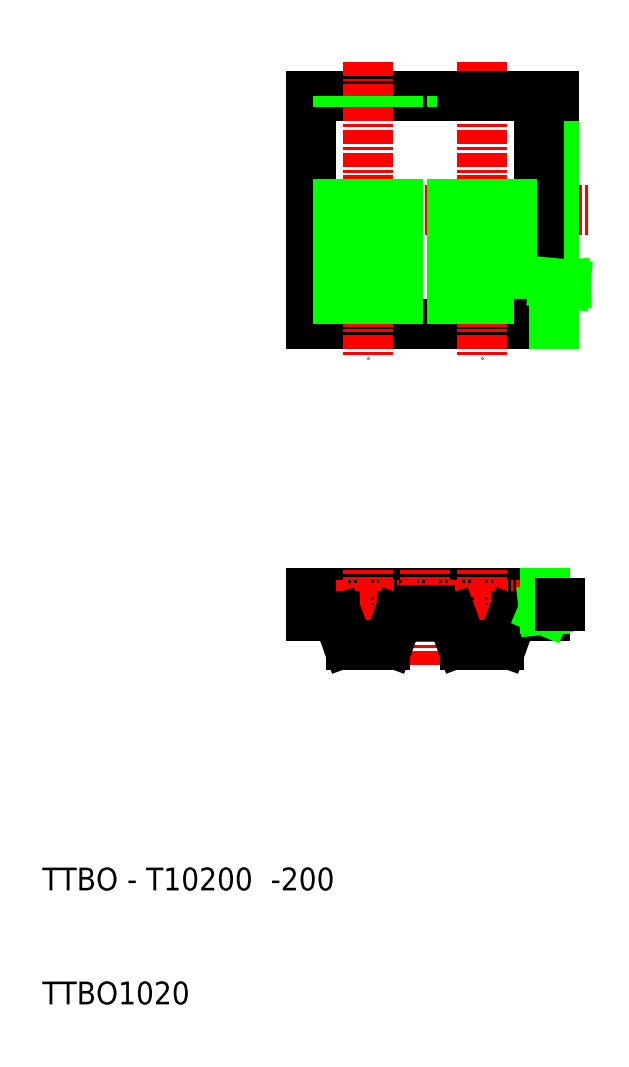
<metadata>
{"format":"dxf","ext":"dxf","renderer":"ezdxf+matplotlib","layout":"modelspace","background":"white","min_lineweight":24,"dpi":150}
</metadata>
<code>
0
SECTION
2
ENTITIES
0
TEXT
8
0
10
55.91
20
63.99
30
0
40
2
1
TTBO - T10200  -200
0
TEXT
8
0
10
55.91
20
53.99
30
0
40
2
1
TTBO1020
0
ARC
8
0
10
91.55
20
87.64
30
0
40
0.4
50
20
51
90
0
LINE
8
0
10
79.49
20
90.04
30
0
11
100
21
90.04
31
0
0
LINE
8
CENTER
10
79.49
20
89.04
30
0
11
101.8
21
89.04
31
0
0
LINE
8
0
10
89.05
20
88.04
30
0
11
89.05
21
88.63
31
0
0
LINE
8
0
10
89.93
20
88.04
30
0
11
89.93
21
88.63
31
0
0
ARC
8
0
10
87.43
20
87.64
30
0
40
0.4
50
90
51
160
0
LINE
8
0
10
79.49
20
88.04
30
0
11
79.49
21
90.04
31
0
0
ARC
8
0
10
81.55
20
87.64
30
0
40
0.4
50
20
51
90
0
LINE
8
CENTER
10
84.49
20
83.75
30
0
11
84.49
21
92.14
31
0
0
LINE
8
CENTER
10
89.49
20
83.75
30
0
11
89.49
21
92.14
31
0
0
LINE
8
0
10
83.02
20
85.54
30
0
11
85.96
21
85.54
31
0
0
LINE
8
0
10
79.49
20
88.04
30
0
11
81.55
21
88.04
31
0
0
ARC
8
0
10
83.02
20
85.94
30
0
40
0.4
50
200
51
270
0
LINE
8
0
10
82.65
20
85.81
30
0
11
81.93
21
87.78
31
0
0
LINE
8
0
10
87.43
20
88.04
30
0
11
89.05
21
88.04
31
0
0
ARC
8
0
10
85.96
20
85.94
30
0
40
0.4
50
270
51
340
0
LINE
8
0
10
86.34
20
85.81
30
0
11
87.06
21
87.78
31
0
0
LINE
8
0
10
89.93
20
88.04
30
0
11
91.55
21
88.04
31
0
0
LINE
8
0
10
89.05
20
88.63
30
0
11
89.49
21
88.63
31
0
0
LINE
8
0
10
89.93
20
88.63
30
0
11
89.49
21
88.63
31
0
0
LINE
8
0
10
100
20
88.55
30
0
11
100
21
88.04
31
0
0
ARC
8
0
10
97.43
20
87.64
30
0
40
0.4
50
90
51
160
0
LINE
8
CENTER
10
94.49
20
83.75
30
0
11
94.49
21
92.14
31
0
0
LINE
8
0
10
95.96
20
85.54
30
0
11
93.02
21
85.54
31
0
0
ARC
8
0
10
93.02
20
85.94
30
0
40
0.4
50
200
51
270
0
LINE
8
0
10
92.65
20
85.81
30
0
11
91.93
21
87.78
31
0
0
LINE
8
0
10
97.43
20
88.04
30
0
11
100
21
88.04
31
0
0
ARC
8
0
10
95.96
20
85.94
30
0
40
0.4
50
270
51
340
0
LINE
8
0
10
96.34
20
85.81
30
0
11
97.06
21
87.78
31
0
0
LINE
8
0
10
100
20
89.18
30
0
11
101.3
21
89.18
31
0
0
LINE
8
0
10
100
20
88.68
30
0
11
100.1
21
88.64
31
0
0
LINE
8
0
10
100.1
20
88.64
30
0
11
99.89
21
88.61
31
0
0
LINE
8
0
10
100
20
88.91
30
0
11
101.3
21
88.91
31
0
0
LINE
8
0
10
100
20
90.04
30
0
11
100
21
88.68
31
0
0
LINE
8
0
10
99.89
20
88.61
30
0
11
100
21
88.55
31
0
0
LINE
8
0
10
101.3
20
89.18
30
0
11
101.3
21
88.91
31
0
0
LINE
8
0
10
79.49
20
133.7
30
0
11
92.73
21
133.7
31
0
0
LINE
8
CENTER
10
79.49
20
123.7
30
0
11
103.8
21
123.7
31
0
0
LINE
8
0
10
79.49
20
113.7
30
0
11
99.49
21
113.7
31
0
0
LINE
8
0
10
79.49
20
133.7
30
0
11
79.49
21
113.7
31
0
0
LINE
8
CENTER
10
84.49
20
136.7
30
0
11
84.49
21
110.7
31
0
0
LINE
8
0
10
81.83
20
113.7
30
0
11
81.83
21
133.7
31
0
0
LINE
8
0
10
82.74
20
113.7
30
0
11
82.74
21
133.7
31
0
0
LINE
8
0
10
86.24
20
113.7
30
0
11
86.24
21
133.7
31
0
0
LINE
8
0
10
87.15
20
113.7
30
0
11
87.15
21
133.7
31
0
0
LINE
8
0
10
91.83
20
113.7
30
0
11
91.83
21
133.7
31
0
0
LINE
8
0
10
100.8
20
133.7
30
0
11
100.8
21
117.3
31
0
0
LINE
8
0
10
99.49
20
133.7
30
0
11
99.49
21
113.7
31
0
0
LINE
8
CENTER
10
94.49
20
136.7
30
0
11
94.49
21
110.7
31
0
0
LINE
8
0
10
92.74
20
113.7
30
0
11
92.74
21
133.7
31
0
0
LINE
8
0
10
96.24
20
113.7
30
0
11
96.24
21
133.7
31
0
0
LINE
8
0
10
97.15
20
113.7
30
0
11
97.15
21
133.7
31
0
0
LINE
8
0
10
101.8
20
117.2
30
0
11
99.7
21
117.1
31
0
0
LINE
8
0
10
99.7
20
117.1
30
0
11
100.8
21
117
31
0
0
LINE
8
0
10
99.49
20
113.7
30
0
11
100.8
21
113.7
31
0
0
LINE
8
0
10
100.8
20
117
30
0
11
100.8
21
113.7
31
0
0
LINE
8
0
10
100.8
20
117.3
30
0
11
101.8
21
117.2
31
0
0
LINE
8
0
10
99.49
20
133.7
30
0
11
100.8
21
133.7
31
0
0
LINE
8
0
10
95.9
20
133.7
30
0
11
99.49
21
133.7
31
0
0
LINE
8
0
10
92.73
20
133.7
30
0
11
95.9
21
133.7
31
0
0
ENDSEC
0
EOF

</code>
